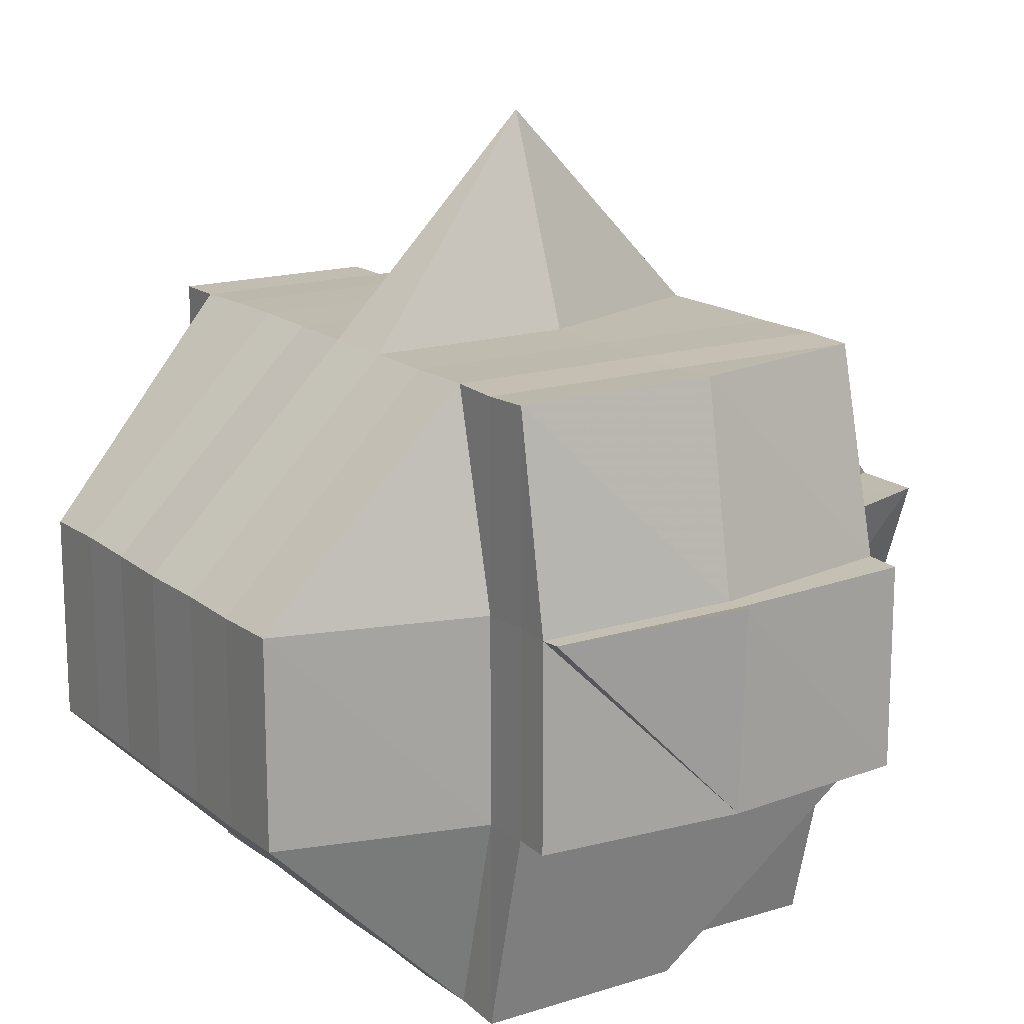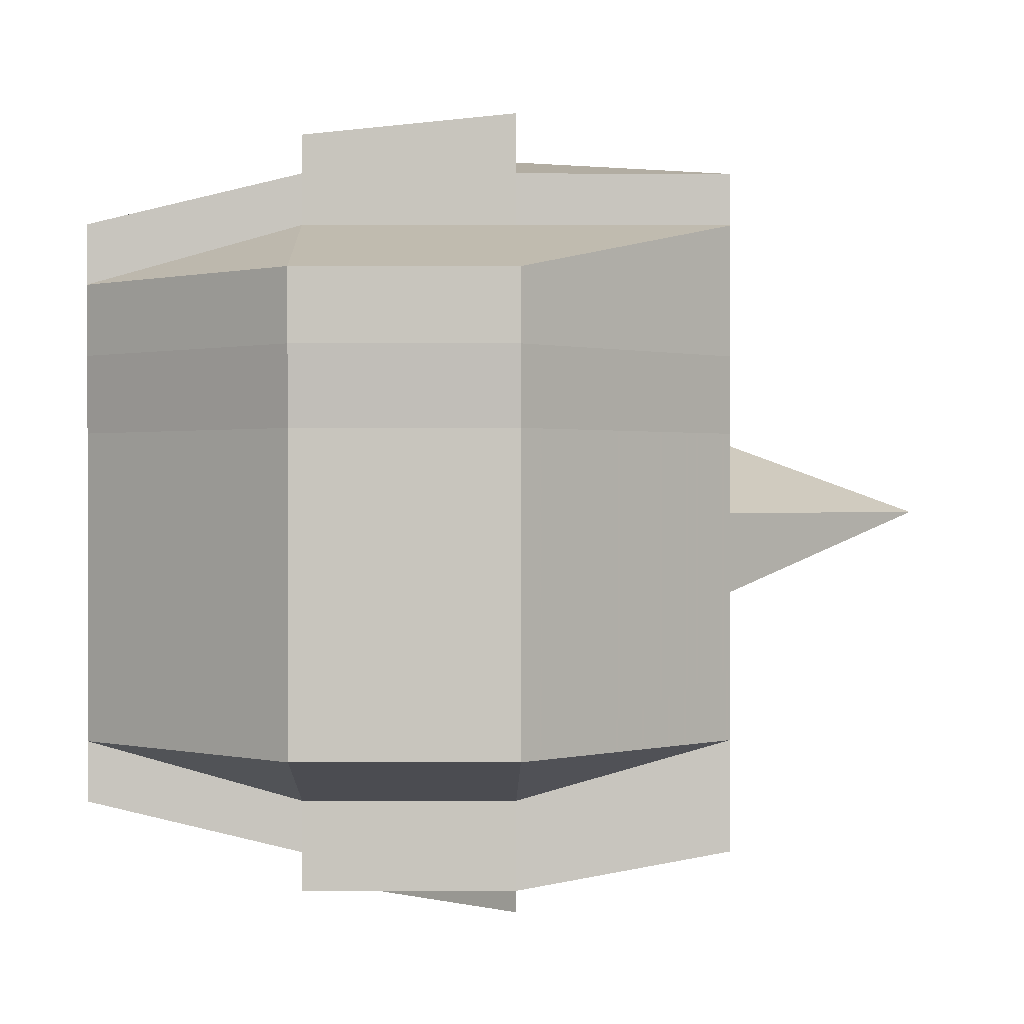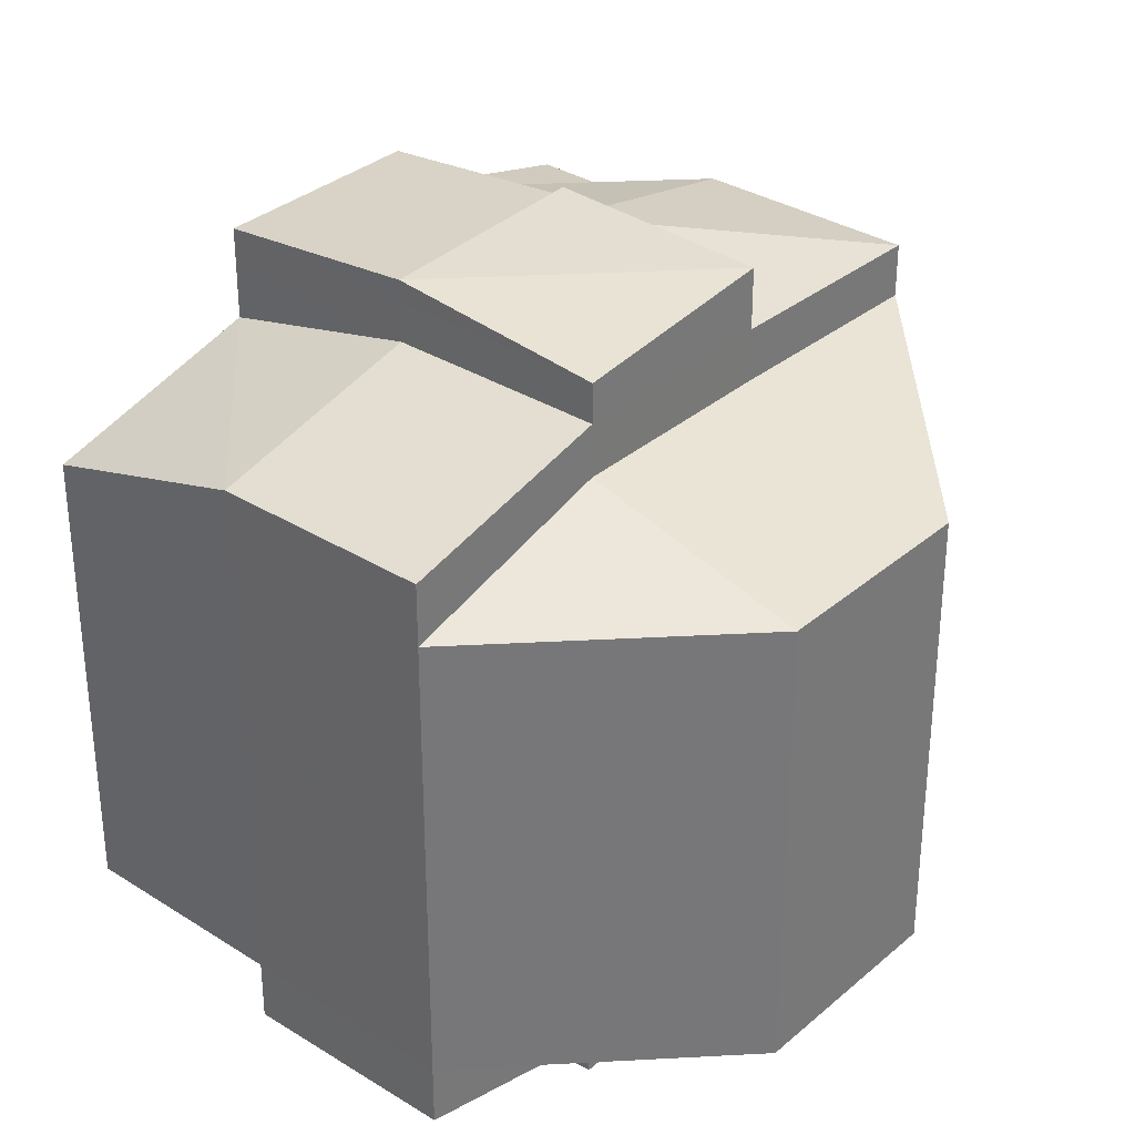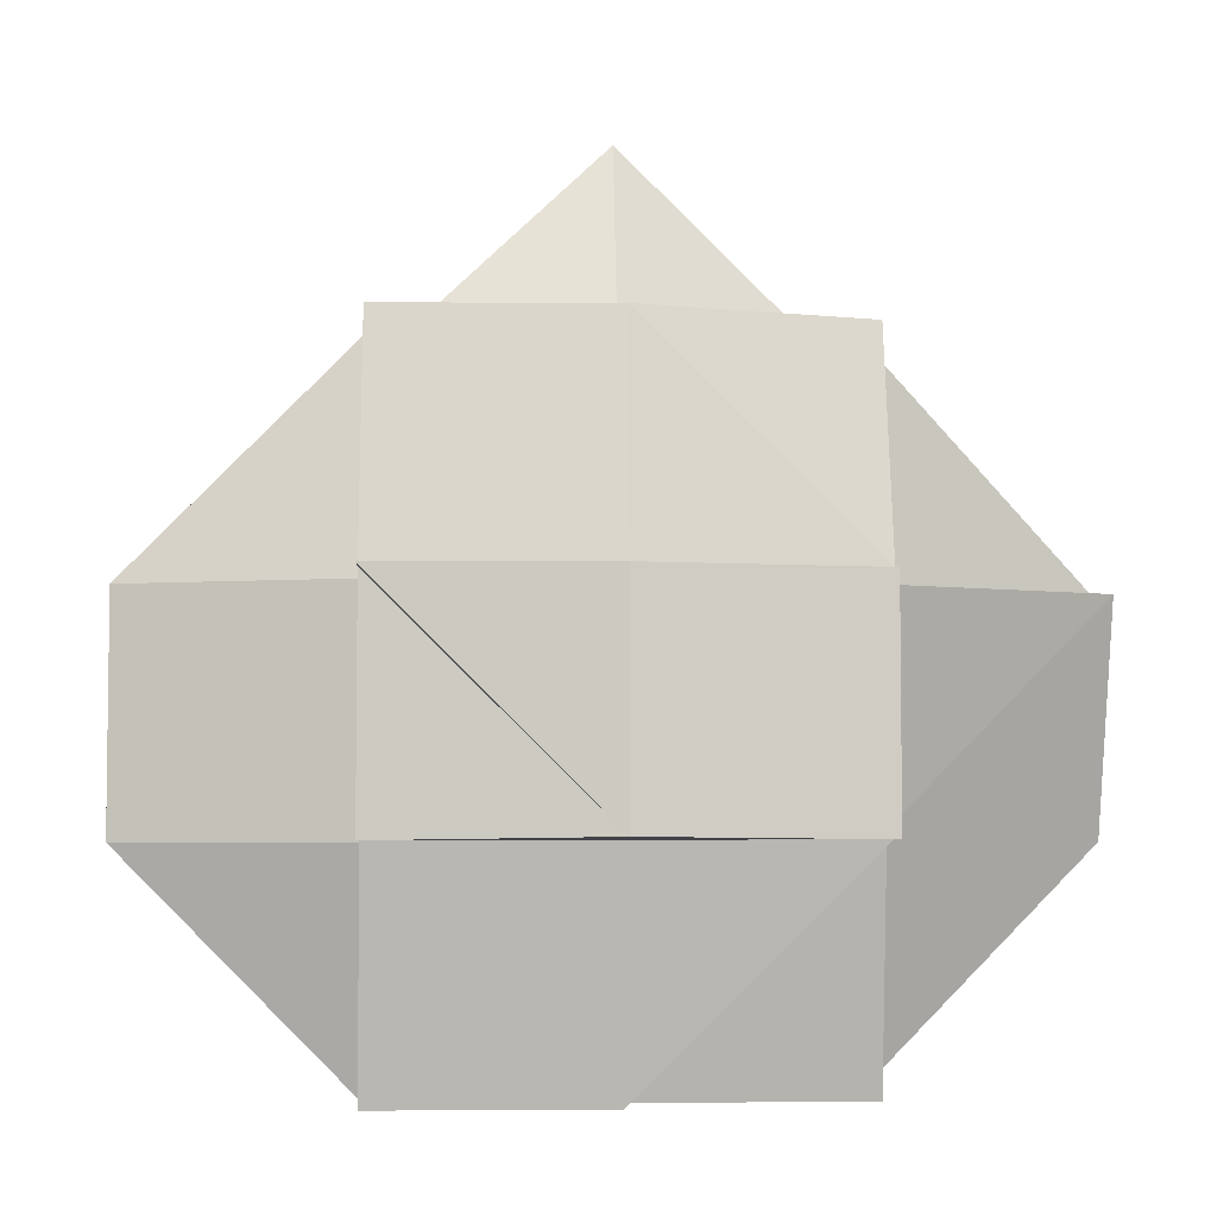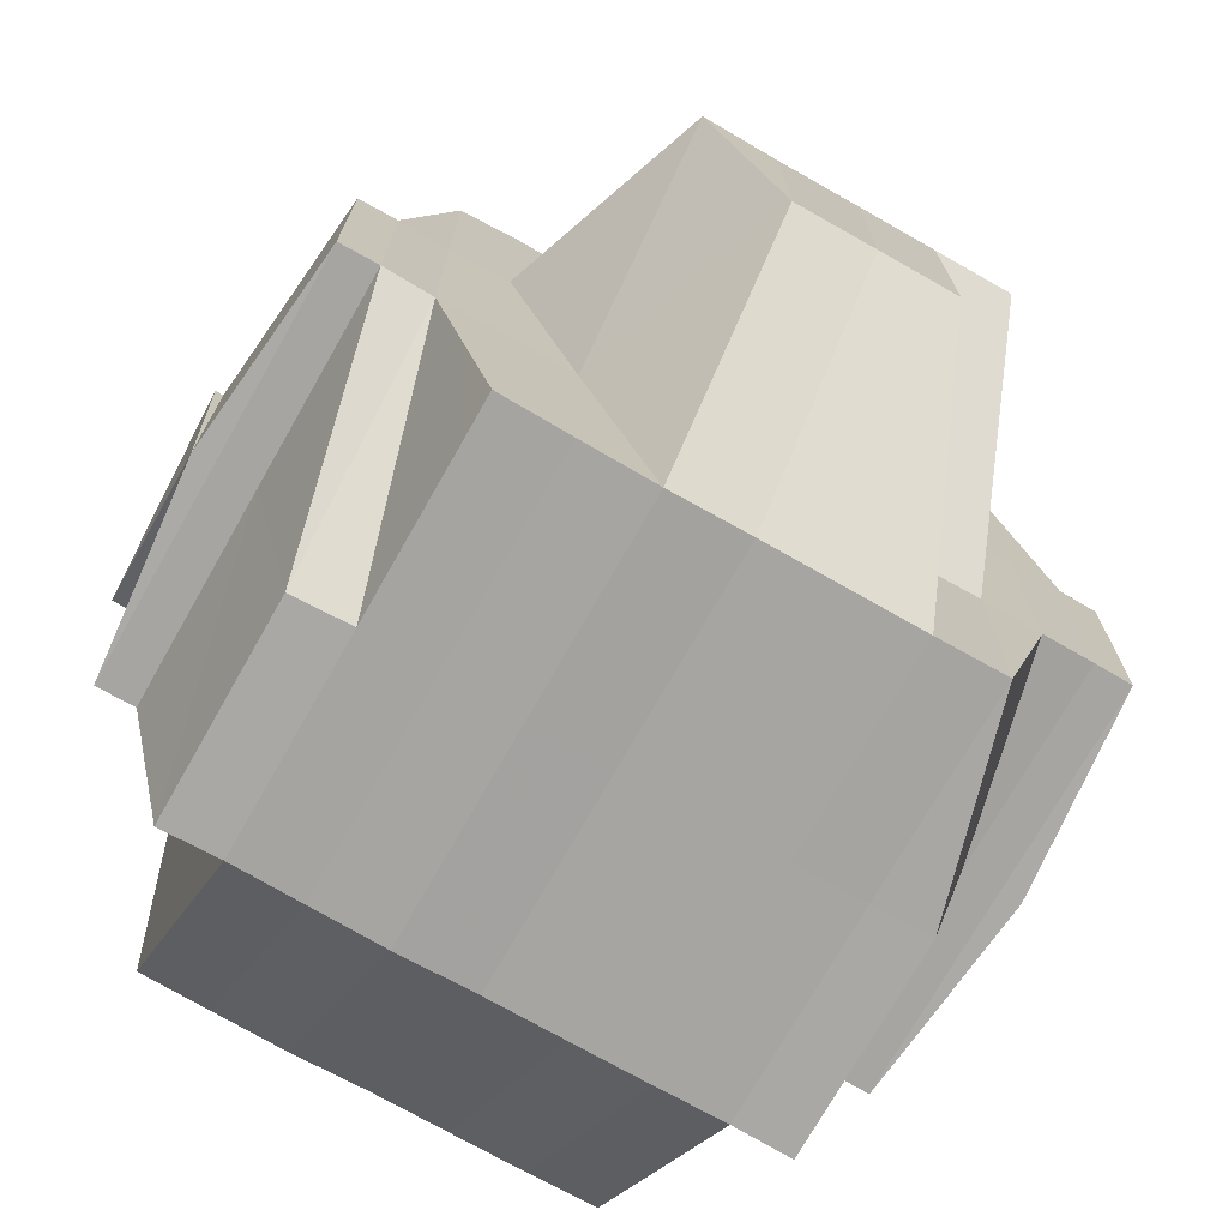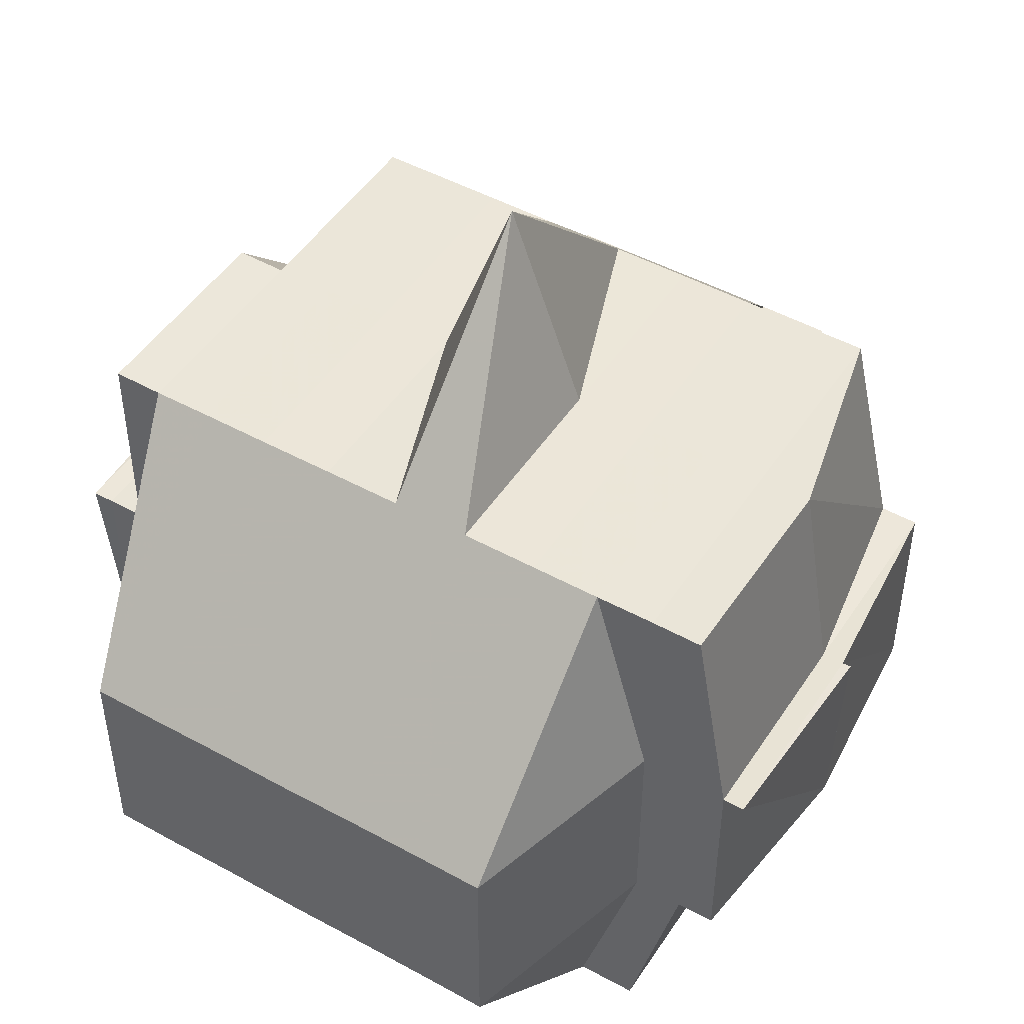
<metadata>
{"format":"obj","ext":"obj","renderer":"f3d","projection":"perspective","resolution":1024,"background":"white","views":[{"elev":16.1,"azim":147.0,"up":"+Y"},{"elev":0.3,"azim":88.7,"up":"+Z"},{"elev":33.1,"azim":41.0,"up":"+Z"},{"elev":-5.5,"azim":178.4,"up":"+Y"},{"elev":-73.3,"azim":-119.7,"up":"+Y"},{"elev":47.9,"azim":121.7,"up":"+Y"}]}
</metadata>
<code>
o 4021
v 2219 1891 17.72
v 2219 1891 17.72
v 2219 1891 17.72
v 2219 1891 17.72
v 2219 1891 17.72
v 2219 1891 17.72
v 2219 1891 17.72
v 2219 1891 17.72
v 2219 1891 17.72
v 2219 1891 17.72
v 2219 1891 17.72
v 2219 1891 17.72
v 2219 1891 17.72
v 2219 1891 17.72
v 2219 1891 17.72
v 2219 1891 17.72
v 2219 1891 17.72
v 2219 1891 17.72
v 2219 1891 17.72
v 2219 1891 17.72
v 2219 1891 17.72
v 2219 1891 17.72
v 2219 1891 17.72
v 2219 1891 17.72
v 2219 1891 17.72
v 2219 1891 17.72
v 2219 1891 17.72
v 2219 1891 17.72
v 2219 1891 17.72
v 2219 1891 17.72
v 2219 1891 17.73
v 2219 1891 17.72
v 2219 1891 17.72
v 2219 1891 17.72
v 2219 1891 17.73
v 2219 1891 17.73
v 2219 1891 17.73
v 2219 1891 17.73
v 2219 1891 17.72
v 2219 1891 17.73
v 2219 1891 17.73
v 2219 1891 17.73
v 2219 1891 17.73
v 2219 1891 17.72
v 2219 1891 17.74
v 2219 1891 17.72
v 2219 1891 17.74
v 2219 1891 17.74
v 2219 1891 17.74
v 2219 1891 17.73
v 2219 1891 17.74
v 2219 1891 17.74
v 2219 1891 17.74
v 2219 1891 17.74
v 2219 1891 17.74
v 2219 1891 17.74
v 2219 1891 17.74
v 2219 1891 17.74
v 2219 1891 17.74
v 2219 1891 17.74
v 2219 1891 17.75
v 2219 1891 17.75
v 2219 1891 17.74
v 2219 1891 17.75
v 2219 1891 17.74
v 2219 1891 17.74
v 2219 1891 17.74
v 2219 1891 17.74
v 2219 1891 17.74
v 2219 1891 17.75
v 2219 1891 17.75
v 2219 1891 17.74
v 2219 1891 17.75
v 2219 1891 17.74
v 2219 1891 17.75
v 2219 1891 17.75
v 2219 1891 17.75
v 2219 1891 17.75
v 2219 1891 17.75
v 2219 1891 17.75
v 2219 1891 17.75
v 2219 1891 17.75
v 2219 1891 17.75
v 2219 1891 17.75
v 2219 1891 17.75
v 2219 1891 17.75
v 2219 1891 17.75
v 2219 1891 17.75
v 2219 1891 17.74
v 2219 1891 17.75
v 2219 1891 17.75
v 2219 1891 17.75
v 2219 1891 17.75
v 2219 1891 17.75
v 2219 1891 17.75
v 2219 1891 17.75
v 2219 1891 17.75
v 2219 1891 17.75
v 2219 1891 17.75
v 2219 1891 17.75
v 2219 1891 17.75
v 2219 1891 17.75
v 2219 1891 17.75
v 2219 1891 17.75
v 2219 1891 17.75
v 2219 1891 17.75
v 2219 1891 17.75
v 2219 1891 17.75
v 2219 1891 17.75
v 2219 1891 17.75
v 2219 1891 17.75
v 2219 1891 17.75
v 2219 1891 17.75
v 2219 1891 17.75
v 2219 1891 17.75
v 2219 1891 17.75
v 2219 1891 17.75
v 2219 1891 17.75
v 2219 1891 17.75
v 2219 1891 17.75
v 2219 1891 17.75
v 2219 1891 17.75
v 2219 1891 17.75
v 2219 1891 17.75
v 2219 1891 17.75
v 2219 1891 17.75
v 2219 1891 17.75
v 2219 1891 17.75
v 2219 1891 17.75
v 2219 1891 17.75
v 2219 1891 17.75
v 2219 1891 17.75
v 2219 1891 17.75
v 2219 1891 17.75
v 2219 1891 17.75
v 2219 1891 17.75
v 2219 1891 17.75
v 2219 1891 17.75
v 2219 1891 17.75
v 2219 1891 17.75
v 2219 1891 17.75
v 2219 1891 17.75
v 2219 1891 17.74
v 2219 1891 17.75
v 2219 1891 17.75
v 2219 1891 17.75
v 2219 1891 17.75
v 2219 1891 17.75
v 2219 1891 17.74
v 2219 1891 17.75
v 2219 1891 17.75
v 2219 1891 17.75
v 2219 1891 17.75
v 2219 1891 17.75
v 2219 1891 17.75
v 2219 1891 17.75
v 2219 1891 17.75
v 2219 1891 17.75
v 2219 1891 17.74
v 2219 1891 17.74
v 2219 1891 17.74
v 2219 1891 17.74
v 2219 1891 17.74
v 2219 1891 17.74
v 2219 1891 17.74
v 2219 1891 17.74
v 2219 1891 17.74
v 2219 1891 17.74
v 2219 1891 17.73
v 2219 1891 17.73
v 2219 1891 17.73
v 2219 1891 17.73
v 2219 1891 17.73
v 2219 1891 17.73
v 2219 1891 17.72
v 2219 1891 17.73
v 2219 1891 17.73
v 2219 1891 17.72
v 2219 1891 17.72
v 2219 1891 17.73
v 2219 1891 17.72
v 2219 1891 17.72
v 2219 1891 17.72
v 2219 1891 17.72
v 2219 1891 17.72
v 2219 1891 17.73
v 2219 1891 17.73
v 2219 1891 17.72
v 2219 1891 17.72
v 2219 1891 17.72
v 2219 1891 17.72
v 2219 1891 17.72
v 2219 1891 17.72
v 2219 1891 17.72
v 2219 1891 17.72
v 2219 1891 17.72
v 2219 1891 17.72
v 2219 1891 17.72
v 2219 1891 17.72
v 2219 1891 17.72
v 2219 1891 17.72
v 2219 1891 17.72
v 2219 1891 17.72
v 2219 1891 17.72
v 2219 1891 17.73
v 2219 1891 17.73
v 2219 1891 17.72
v 2219 1891 17.72
v 2219 1891 17.72
v 2219 1891 17.72
v 2219 1891 17.72
v 2219 1891 17.72
v 2219 1891 17.72
v 2219 1891 17.72
v 2219 1891 17.72
v 2219 1891 17.72
v 2219 1891 17.72
v 2219 1891 17.72
v 2219 1891 17.72
v 2219 1891 17.72
v 2219 1891 17.72
v 2219 1891 17.72
v 2219 1891 17.72
v 2219 1891 17.72
v 2219 1891 17.72
v 2219 1891 17.72
v 2219 1891 17.72
v 2219 1891 17.72
v 2219 1891 17.72
v 2219 1891 17.72
v 2219 1891 17.72
v 2219 1891 17.73
v 2219 1891 17.73
v 2219 1891 17.73
v 2219 1891 17.73
v 2219 1891 17.74
v 2219 1891 17.74
v 2219 1891 17.74
v 2219 1891 17.73
v 2219 1891 17.73
v 2219 1891 17.74
v 2219 1891 17.73
v 2219 1891 17.73
v 2219 1891 17.74
v 2219 1891 17.74
v 2219 1891 17.74
v 2219 1891 17.74
v 2219 1891 17.75
v 2219 1891 17.73
v 2219 1891 17.73
v 2219 1891 17.72
v 2219 1891 17.73
v 2219 1891 17.73
v 2219 1891 17.74
v 2219 1891 17.75
v 2219 1891 17.74
f 1 2 3
f 1 4 5
f 6 7 5
f 8 9 3
f 10 11 3
f 8 12 10
f 12 13 14
f 15 16 11
f 17 18 15
f 17 19 16
f 20 17 10
f 21 22 20
f 23 24 17
f 25 26 19
f 27 28 26
f 29 30 25
f 30 31 27
f 25 27 32
f 33 27 25
f 34 35 33
f 35 36 37
f 37 38 27
f 27 38 39
f 37 40 38
f 41 40 37
f 38 42 39
f 40 43 38
f 38 43 42
f 39 42 44
f 40 45 43
f 39 44 46
f 41 47 40
f 47 45 40
f 48 47 41
f 45 49 43
f 50 48 41
f 47 51 45
f 51 52 45
f 45 52 49
f 51 53 52
f 54 53 55
f 53 56 57
f 52 58 49
f 59 51 47
f 48 59 47
f 59 60 51
f 61 62 56
f 63 64 60
f 65 60 59
f 60 66 67
f 68 65 59
f 68 59 48
f 69 65 68
f 70 71 66
f 60 70 72
f 73 70 60
f 74 68 48
f 73 75 70
f 70 75 61
f 76 75 73
f 75 77 61
f 61 77 78
f 76 79 75
f 80 76 73
f 79 81 82
f 83 76 80
f 84 79 76
f 85 86 76
f 87 85 80
f 80 88 89
f 90 91 84
f 91 92 93
f 94 93 95
f 84 96 79
f 79 96 97
f 98 96 99
f 96 100 81
f 96 101 100
f 102 101 103
f 104 105 96
f 105 106 107
f 108 105 109
f 110 111 101
f 112 111 113
f 114 111 115
f 116 115 117
f 118 117 119
f 120 116 94
f 121 114 120
f 109 120 122
f 122 123 124
f 123 120 125
f 125 126 127
f 128 120 123
f 123 129 130
f 131 132 128
f 132 133 134
f 135 131 77
f 97 128 77
f 77 134 136
f 77 136 62
f 137 123 138
f 137 138 139
f 140 137 141
f 141 137 139
f 142 141 143
f 144 145 141
f 145 146 147
f 139 138 148
f 141 139 149
f 138 150 148
f 138 151 150
f 152 151 153
f 150 151 154
f 151 84 154
f 148 150 155
f 150 154 155
f 154 95 156
f 154 156 157
f 155 154 158
f 139 148 159
f 148 155 160
f 159 148 160
f 149 139 159
f 160 155 161
f 155 158 161
f 161 158 69
f 158 80 69
f 69 80 65
f 161 69 162
f 162 69 68
f 160 161 163
f 163 161 162
f 162 68 74
f 164 160 163
f 159 160 164
f 163 162 165
f 165 162 74
f 164 163 166
f 166 163 165
f 167 159 164
f 149 159 167
f 168 164 166
f 167 164 168
f 165 74 169
f 166 165 170
f 170 165 169
f 169 74 50
f 74 48 50
f 169 50 171
f 171 50 172
f 50 173 174
f 171 174 175
f 176 177 171
f 178 176 179
f 180 171 179
f 179 171 181
f 182 179 183
f 181 184 185
f 186 187 184
f 179 181 188
f 188 181 189
f 190 179 188
f 191 190 192
f 188 189 193
f 190 188 193
f 194 190 193
f 194 195 196
f 193 189 197
f 189 25 197
f 193 197 17
f 197 25 198
f 197 198 17
f 199 200 190
f 201 202 199
f 200 203 204
f 200 205 203
f 170 206 205
f 207 200 199
f 208 199 209
f 210 201 209
f 209 211 212
f 213 210 214
f 209 194 214
f 214 212 215
f 214 215 216
f 217 209 214
f 218 214 219
f 220 221 218
f 222 221 220
f 221 223 224
f 225 226 221
f 221 46 217
f 226 227 46
f 32 46 221
f 46 228 217
f 228 229 223
f 228 230 229
f 46 44 228
f 44 231 228
f 231 207 228
f 44 232 231
f 42 232 44
f 231 233 207
f 232 233 231
f 42 234 232
f 43 234 42
f 43 49 234
f 234 235 232
f 232 235 233
f 49 236 234
f 234 236 235
f 49 58 236
f 237 238 58
f 233 239 207
f 207 239 200
f 235 240 233
f 233 240 239
f 235 241 240
f 236 241 235
f 241 168 240
f 239 242 200
f 242 180 200
f 242 170 180
f 239 243 242
f 243 170 242
f 240 243 239
f 240 168 243
f 243 166 170
f 168 166 243
f 241 167 168
f 244 167 241
f 236 244 241
f 244 149 167
f 58 244 236
f 245 149 244
f 58 245 244
f 245 141 149
f 246 245 58
f 246 141 245
f 247 248 246
f 249 250 251
f 252 253 250
f 254 255 256

</code>
